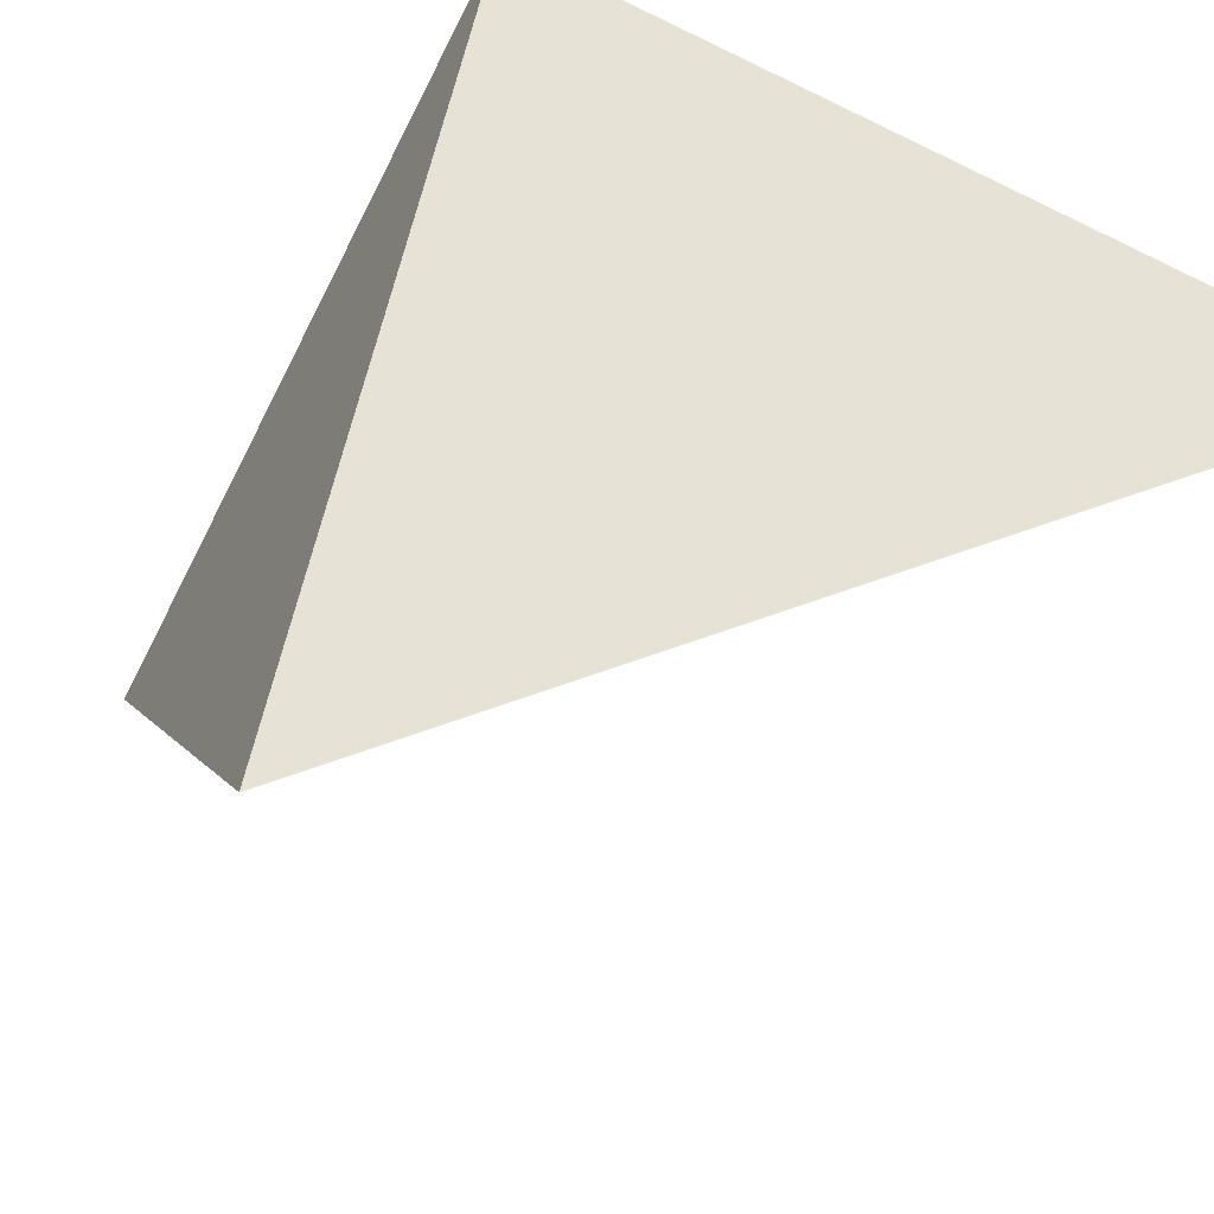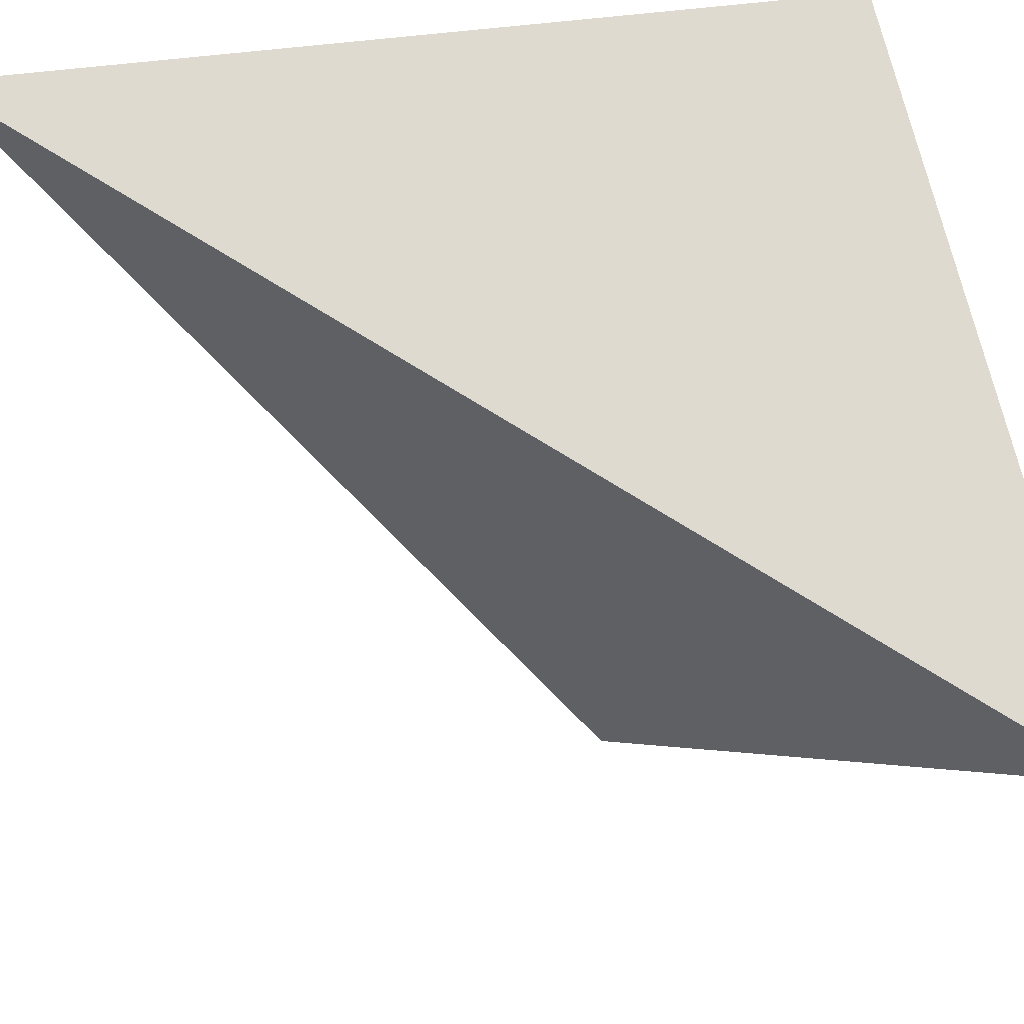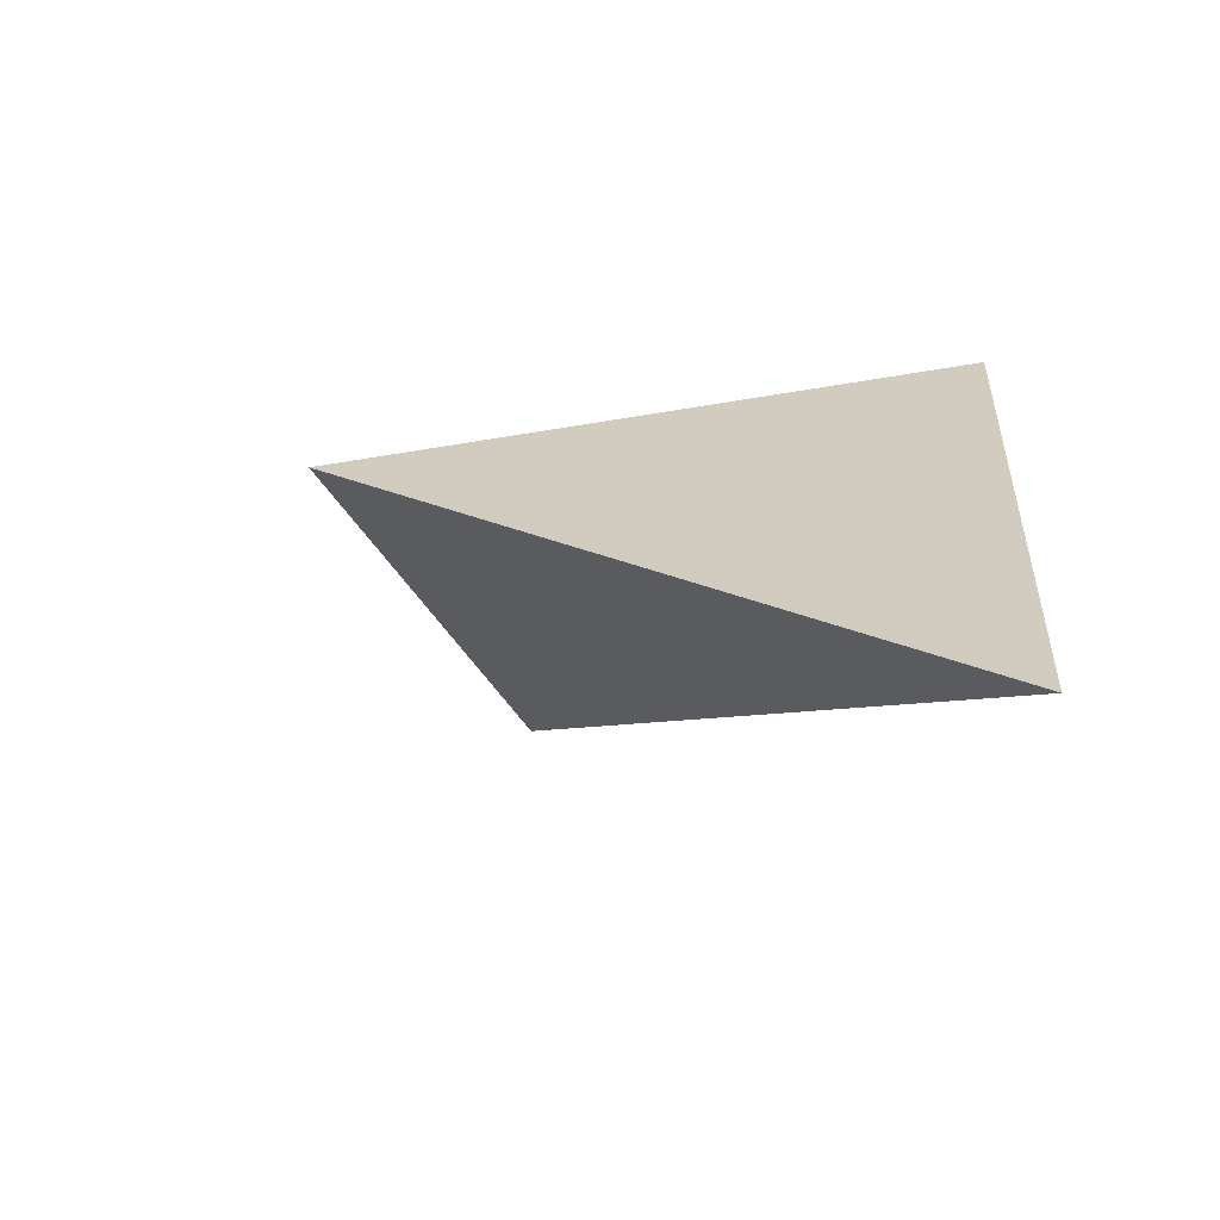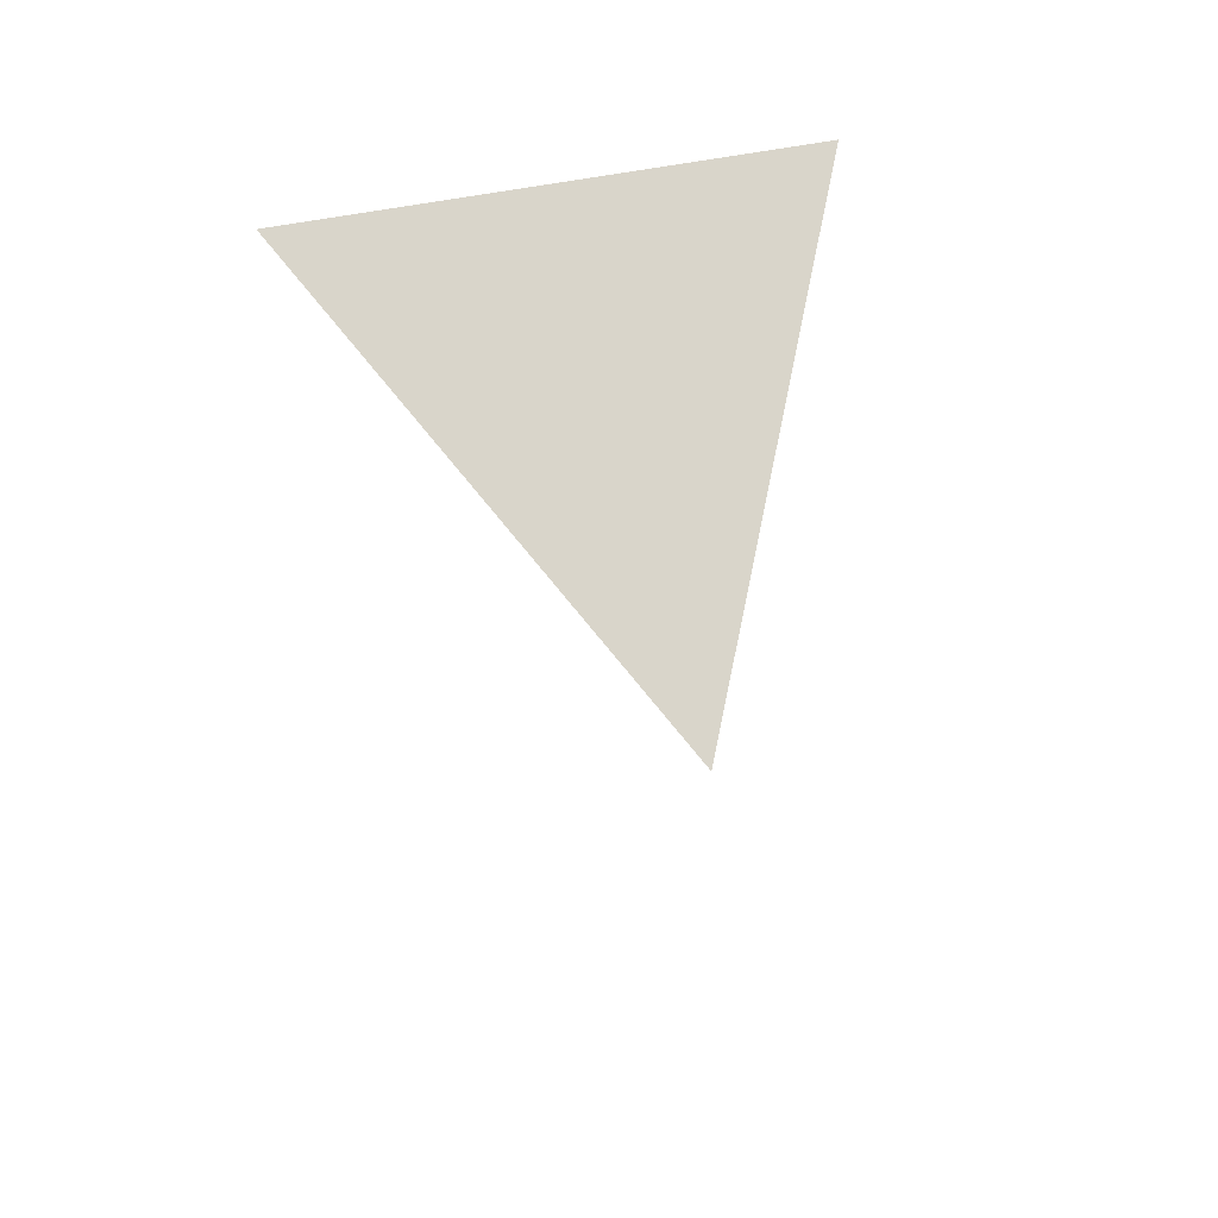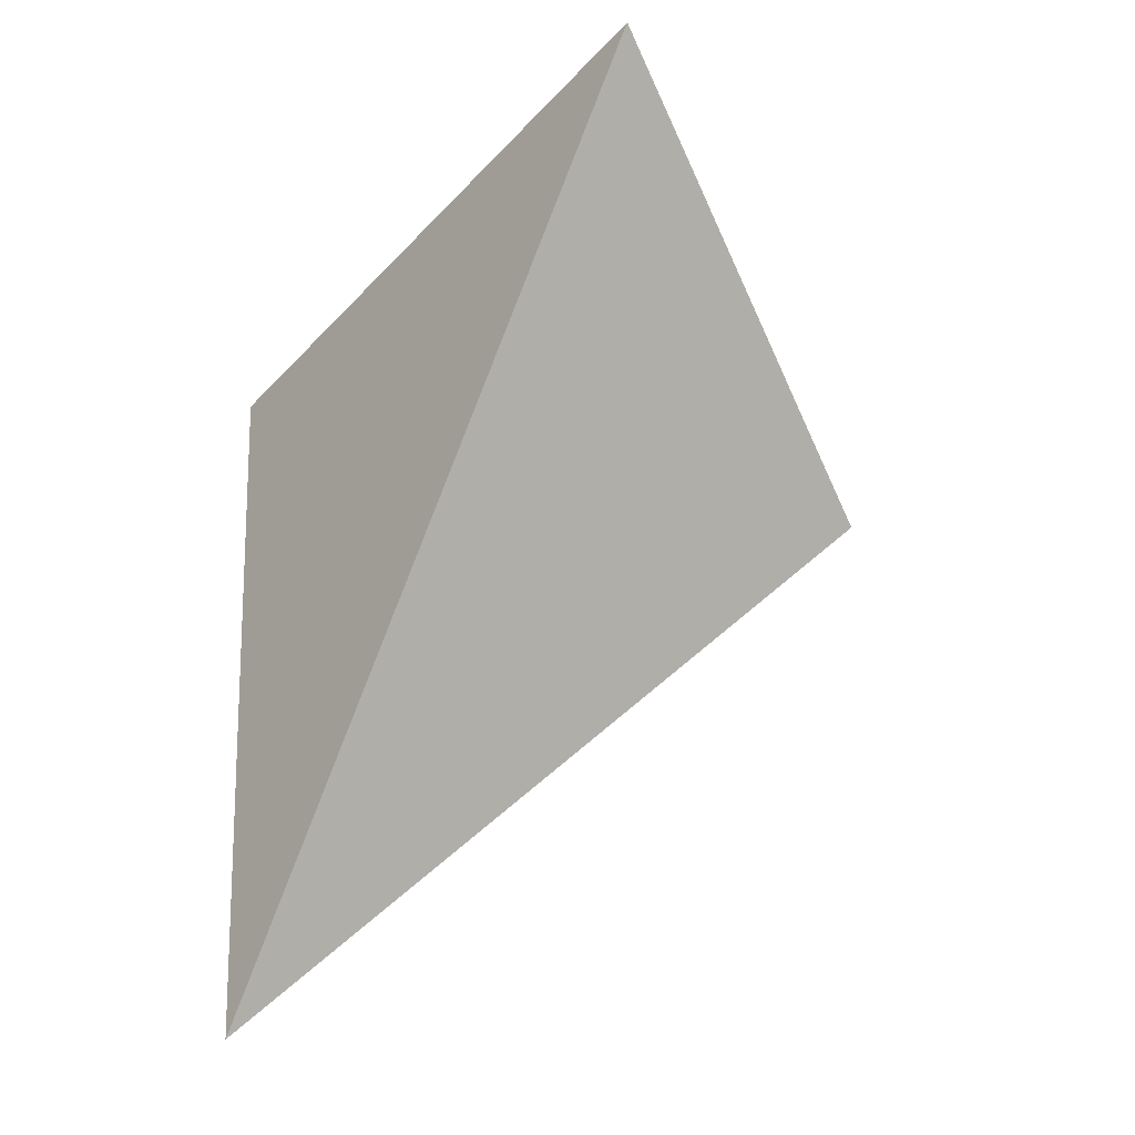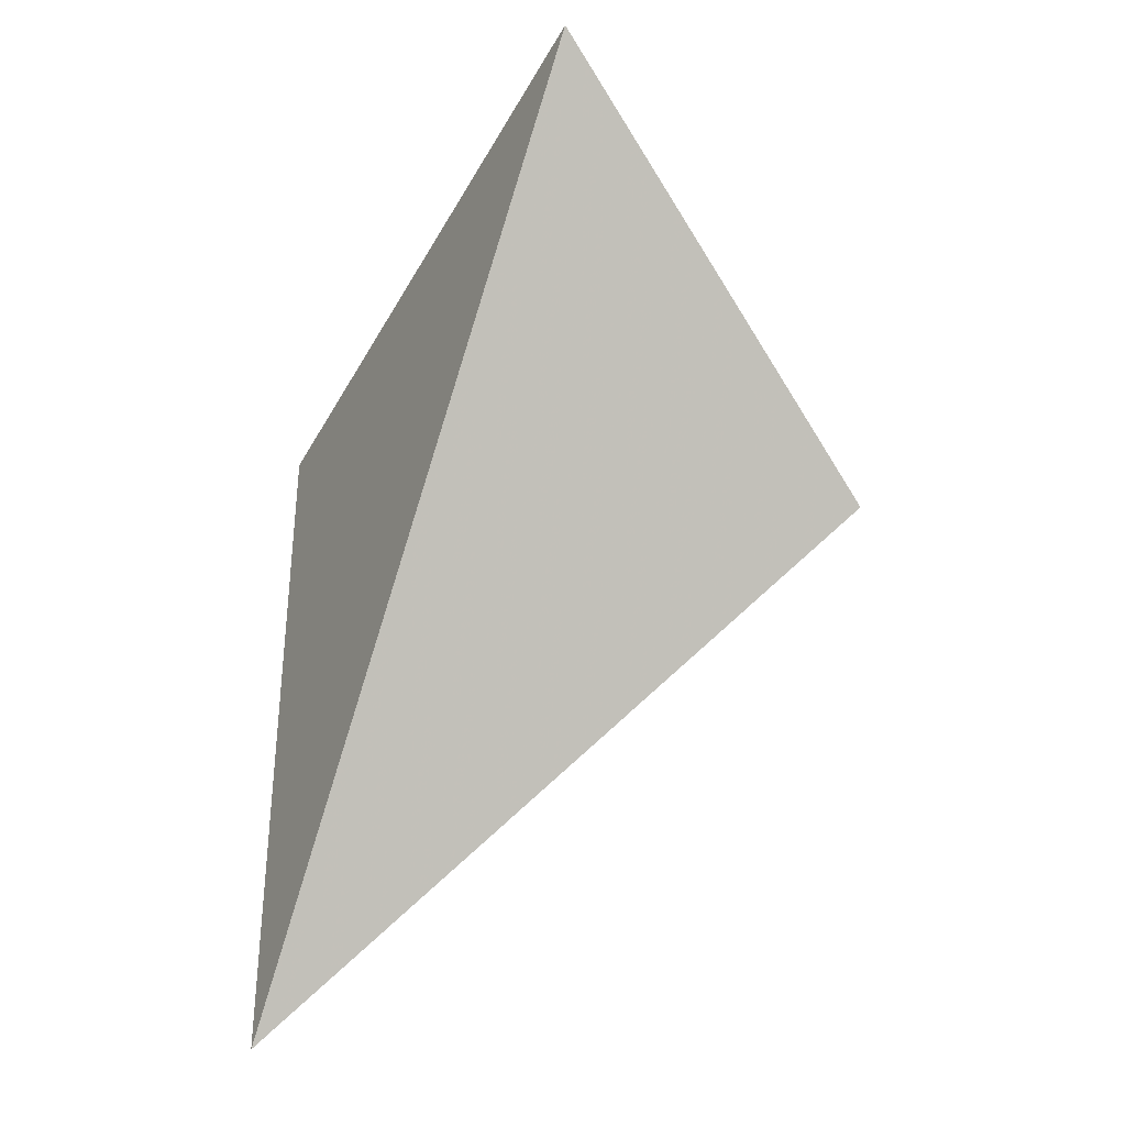
<metadata>
{"format":"obj","ext":"obj","renderer":"f3d","projection":"perspective","resolution":1024,"background":"white","views":[{"elev":38.8,"azim":-57.6,"up":"+Z"},{"elev":-45.8,"azim":89.9,"up":"+Z"},{"elev":-73.8,"azim":-17.9,"up":"+Y"},{"elev":40.9,"azim":-101.4,"up":"+Y"},{"elev":-22.4,"azim":168.6,"up":"+Y"},{"elev":-28.8,"azim":179.7,"up":"+Y"}]}
</metadata>
<code>
v -0.2728 2.059 0.321
v 0.1488 1.693 0.4198
v -0.06124 2.315 0.106
v 0.1513 2.203 0.5027
f 2 1 3
f 3 1 4
f 4 1 2
f 4 2 3

</code>
